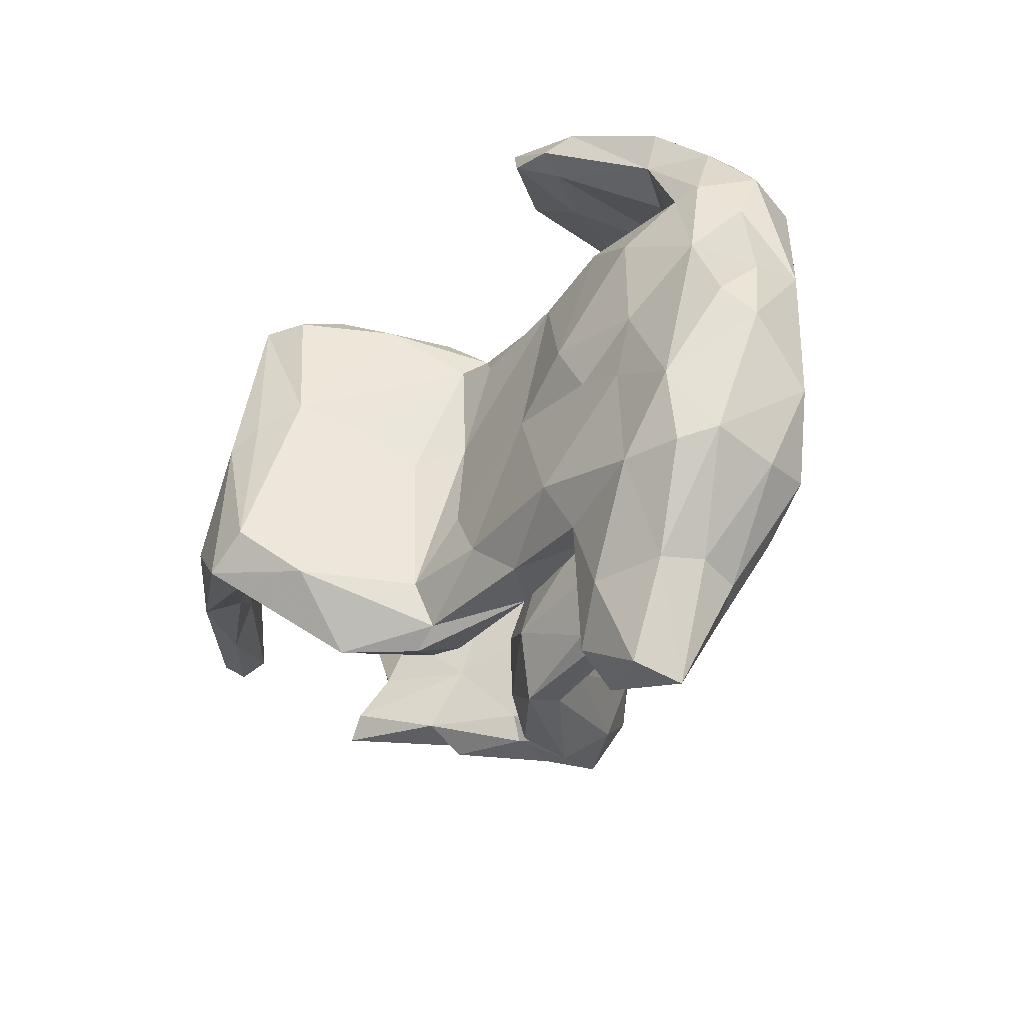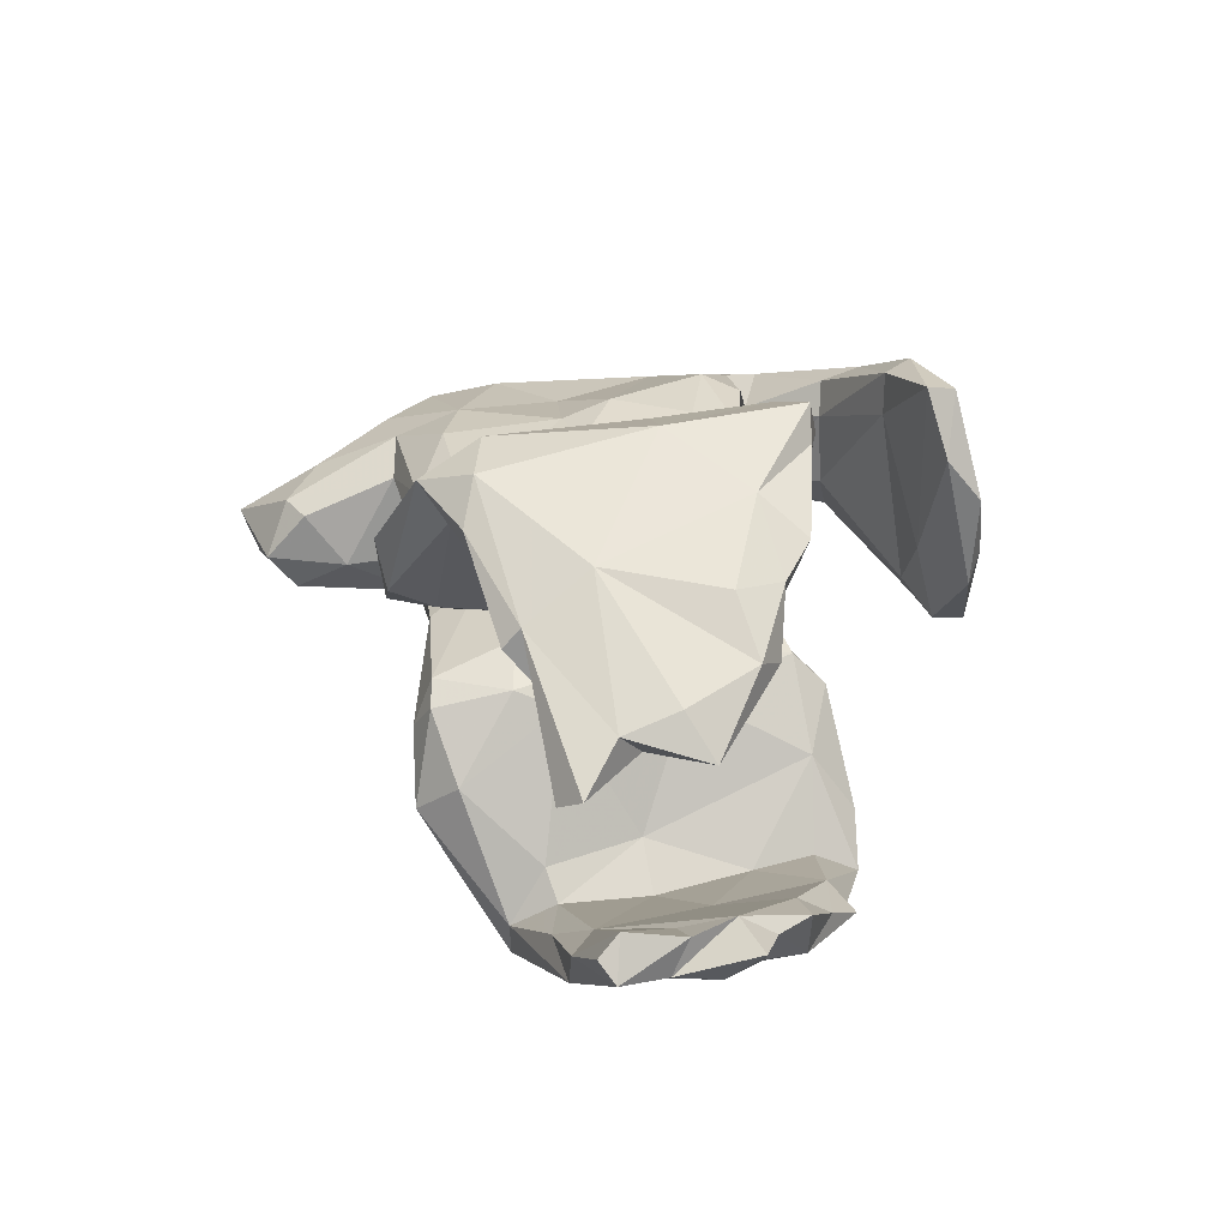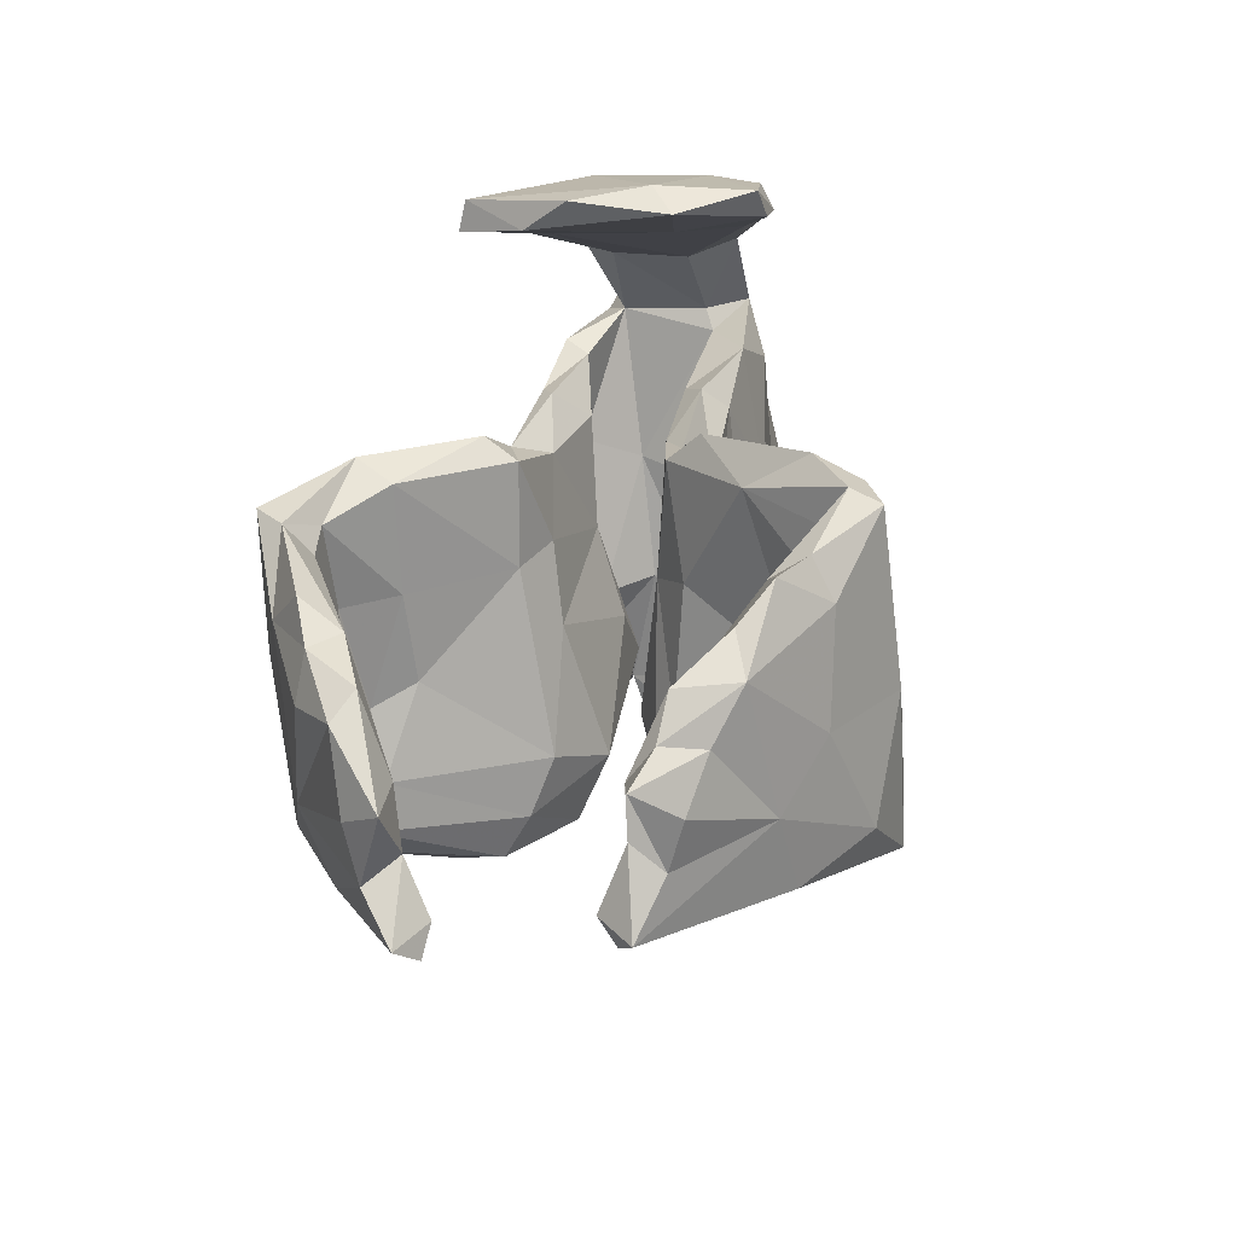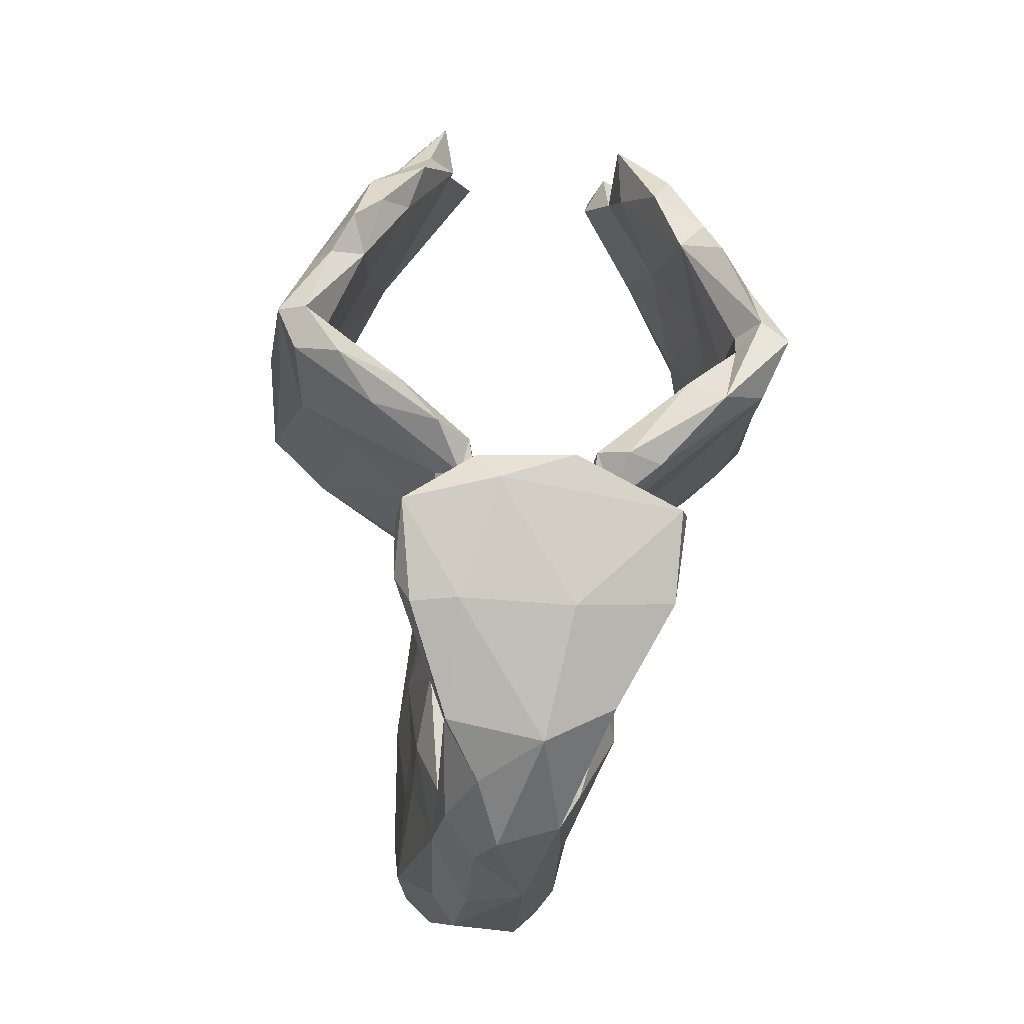
<metadata>
{"format":"obj","ext":"obj","renderer":"f3d","projection":"perspective","resolution":1024,"background":"white","views":[{"elev":-33.8,"azim":-125.5,"up":"+Y"},{"elev":29.4,"azim":86.2,"up":"+Z"},{"elev":30.9,"azim":102.3,"up":"+Y"},{"elev":68.2,"azim":-86.9,"up":"+Y"}]}
</metadata>
<code>
v 0.3331 0.2623 0.516
v 0.4239 -0.2626 0.4534
v 0.368 0.02642 0.4995
v 0.3192 -0.2477 0.4665
v 0.3577 -0.3516 0.4131
v 0.4935 0.1635 0.4437
v 0.2429 0.01937 0.4531
v 0.3075 0.0807 0.4014
v 0.3609 0.2053 0.4167
v 0.3632 -0.08487 0.3872
v 0.1951 0.2941 0.3964
v 0.2372 -0.3395 0.3603
v 0.3667 0.06968 0.4026
v 0.2978 -0.1067 0.3607
v 0.3177 0.2347 0.4169
v 0.3715 0.2618 0.4626
v 0.4598 0.01656 0.3591
v 0.6469 0.1161 0.3615
v 0.2491 -0.1943 0.4239
v 0.3706 -0.2992 0.3482
v 0.3399 -0.2203 0.3288
v 0.4912 -0.282 0.3928
v 0.5397 0.2414 0.3859
v 0.604 -0.09055 0.3847
v 0.5635 0.201 0.3066
v 0.2453 -0.4069 0.1572
v 0.2298 0.2719 0.3265
v 0.6544 -0.201 0.3126
v 0.6105 0.1955 0.3526
v 0.2334 0.2166 0.4718
v 0.4964 -0.195 0.3109
v 0.1458 -0.0166 0.3102
v 0.4936 -0.2543 0.3225
v 0.06496 0.2615 0.2809
v 0.2413 -0.4251 0.252
v 0.6554 -0.2311 0.2786
v 0.2467 0.08221 0.3136
v 0.7306 0.1482 0.2822
v 0.7962 0.028 0.249
v 0.6248 -0.04675 0.2628
v 0.6678 -0.1753 0.2124
v -0.308 0.5368 0.2992
v 0.2295 -0.3293 0.1154
v 0.6793 0.1835 0.2533
v 0.1012 -0.4146 0.06383
v 0.08508 -0.0325 0.2285
v 0.8172 -0.06777 0.2192
v 0.09702 -0.3972 0.1336
v 0.1885 -0.2329 0.08265
v 0.02771 0.1789 0.2379
v -0.3265 -0.3112 0.166
v 0.0833 -0.3296 0.1731
v 0.03779 -0.1447 0.1868
v -0.3371 -0.09467 0.1843
v -0.3687 -0.003129 0.2068
v -0.2978 0.1416 0.2083
v -0.07606 -0.02201 0.1957
v -0.1202 0.1716 0.2128
v -0.2417 -0.061 0.1885
v -0.06086 -0.2747 0.1644
v -0.4492 -0.2803 0.156
v -0.1489 -0.3592 0.134
v -0.2439 0.2232 0.1996
v 0.8485 -0.161 0.1222
v 0.2525 -0.07434 0.2916
v 0.7748 -0.03004 0.166
v 0.07471 0.2905 0.2199
v 0.8395 0.07575 0.1786
v -0.4471 0.1724 0.2158
v -0.2966 0.4903 0.2769
v -0.5723 0.2317 0.1563
v 0.7302 0.063 0.1892
v -0.003552 0.234 0.1961
v -0.09618 0.5745 0.1944
v -0.4088 0.2413 0.1977
v -0.4521 -0.3992 0.1038
v 0.1164 0.07852 0.1546
v -0.1959 0.2406 0.1734
v -0.5074 -0.09443 0.1406
v -0.1486 0.5398 0.3142
v -0.2893 0.02295 0.1555
v -0.6419 0.09247 0.1263
v -0.1653 -0.3782 0.08158
v -0.4773 0.4017 0.1819
v -0.2907 -0.1954 0.104
v -0.3873 0.2266 0.1542
v -0.07008 0.1948 0.1416
v -0.5102 0.2633 0.1155
v 0.8873 -0.123 0.1539
v 0.08535 0.2565 0.1609
v -0.4792 0.4738 0.2079
v -0.5775 -0.4168 0.08116
v 0.02729 0.08541 0.1196
v -0.2508 0.1771 0.1177
v -0.3553 -0.4049 0.06478
v -0.3325 -0.2626 0.08661
v -0.645 -0.2068 0.1188
v -0.5616 -0.5175 0.007185
v -0.6476 0.2976 0.1226
v 0.8073 -0.1184 0.1166
v -0.3727 0.06616 0.1594
v -0.2836 -0.3548 0.05268
v -0.1597 0.5929 0.3045
v -0.4843 -0.5492 0.03447
v -0.08731 -0.3688 0.04953
v -0.1721 0.005727 0.09039
v -0.1982 0.55 -0.03206
v -0.446 0.3964 0.1221
v -0.6646 -0.334 0.08566
v -0.5452 0.483 0.08908
v 0.07177 -0.04858 0.09378
v -0.7182 0.07012 0.06352
v -0.3353 0.5808 0.1305
v -0.3357 -0.5719 0.0007193
v -0.3746 -0.1968 0.03013
v -0.3856 -0.6067 0.01057
v -0.2267 -0.2622 0.02828
v 0.0628 -0.3011 0.01812
v -0.6916 -0.3453 -0.003986
v -0.1426 -0.1477 0.03583
v -0.7325 -0.1937 0.04725
v -0.4366 0.01088 0.06727
v -0.3739 -0.2035 -0.04979
v -0.5063 -0.704 -0.06808
v -0.5817 -0.5021 -0.06882
v -0.2914 0.4895 0.1962
v -0.1379 0.6535 -0.007836
v -0.343 -0.3628 -0.09129
v -0.7298 0.04288 -0.04012
v 0.07718 -0.1976 -0.039
v -0.1627 -0.1509 -0.03578
v -0.3366 0.5972 -0.06621
v -0.08447 0.6368 0.1187
v -0.4055 -0.01204 -0.05648
v -0.1615 -0.2493 -0.0431
v -0.6871 0.2098 -0.02769
v -0.6973 -0.3172 -0.1215
v -0.339 -0.6457 -0.0843
v 0.1735 -0.2042 -0.0831
v -0.3165 -0.4975 -0.09313
v 0.1199 -0.3428 -0.08507
v -0.5105 0.2774 -0.03088
v -0.6854 0.3079 0.01592
v -0.1414 0.03978 -0.05321
v -0.4904 0.2451 -0.04738
v -0.7485 -0.08377 -0.06559
v -0.7054 -0.0182 -0.1054
v 0.1699 -0.346 -0.1162
v -0.3272 -0.3581 -0.1239
v -0.311 -0.2644 -0.1136
v -0.3477 -0.5941 -0.1519
v -0.4723 -0.6696 -0.1403
v -0.6015 0.4112 -0.02124
v -0.5529 -0.5072 -0.1408
v -0.0943 -0.3446 -0.08513
v -0.04792 0.2492 -0.05291
v -0.2455 0.0412 -0.1186
v -0.4409 0.4025 -0.01052
v -0.08968 0.6264 -0.05136
v -0.3844 0.1937 -0.09579
v -0.2931 -0.07339 -0.1067
v 0.068 0.05898 -0.06296
v -0.6306 0.281 -0.07913
v -0.2568 0.2407 -0.04303
v -0.4236 -0.506 -0.1798
v -0.6363 0.1232 -0.1067
v -0.1984 0.2735 -0.08205
v -0.04379 0.204 -0.1328
v 0.8129 -0.06524 -0.1289
v -0.6473 -0.3357 -0.1727
v -0.5831 0.2698 -0.09512
v -0.1659 -0.3408 -0.1614
v -0.2274 0.23 -0.1248
v 0.08665 0.2861 -0.07933
v 0.1266 -0.3777 -0.1756
v -0.5181 0.4926 -0.07925
v 0.2591 -0.3024 -0.2242
v 0.07573 -0.3472 -0.1764
v -0.1916 -0.0314 -0.163
v 0.02106 0.03608 -0.1464
v -0.4969 -0.1108 -0.1751
v 0.7474 0.1216 -0.1556
v -0.4892 0.2043 -0.1412
v -0.3715 0.2725 -0.1215
v -0.3702 -0.3679 -0.1823
v -0.6393 -0.1948 -0.1833
v -0.5084 0.01599 -0.154
v 0.8651 -0.07292 -0.1927
v -0.07699 -0.262 -0.1926
v 0.001768 -0.1464 -0.1742
v -0.3855 -0.06136 -0.1669
v -0.3223 -0.268 -0.2097
v 0.1847 -0.1236 -0.1161
v 0.08246 -0.2652 -0.2139
v 0.09696 0.3446 -0.1367
v 0.7816 0.04553 -0.1674
v -0.3244 0.04502 -0.1747
v 0.7995 0.01406 -0.2288
v -0.4975 0.4208 -0.08555
v -0.5424 -0.331 -0.2024
v 0.8329 -0.1017 -0.1646
v 0.8243 0.1584 -0.1748
v 0.02254 0.2759 -0.09317
v -0.2054 0.5874 -0.1832
v 0.08886 0.007441 -0.2176
v 0.7415 0.186 -0.1987
v -0.1806 0.6412 -0.171
v 0.6851 0.2471 -0.2051
v -0.2955 0.563 -0.1796
v 0.5998 0.2332 -0.232
v 0.7048 0.02925 -0.2055
v 0.1423 0.09727 -0.1209
v -0.3443 0.587 -0.1485
v -0.2768 0.5383 -0.1354
v 0.3157 -0.1592 -0.3523
v 0.2153 -0.3777 -0.2894
v 0.7089 0.1692 -0.2702
v 0.6798 -0.1329 -0.2704
v 0.578 -0.09137 -0.295
v 0.1902 -0.2499 -0.4022
v 0.646 0.2474 -0.3082
v 0.03607 0.2353 -0.1427
v 0.197 0.3107 -0.2199
v 0.7838 0.09789 -0.2496
v 0.4542 0.3043 -0.3034
v 0.5809 0.2951 -0.2788
v 0.5961 -0.1336 -0.3865
v 0.6273 0.008926 -0.3594
v 0.1265 0.3409 -0.261
v 0.1485 0.09207 -0.3152
v 0.2596 0.0118 -0.3358
v 0.5028 0.1086 -0.3111
v 0.5175 0.3466 -0.3255
v 0.4922 -0.1563 -0.3647
v 0.3577 -0.1395 -0.4003
v 0.3133 0.1974 -0.3771
v 0.2049 0.1381 -0.4153
v 0.2238 0.3581 -0.4125
v 0.208 0.3883 -0.3276
v 0.2909 0.3076 -0.3651
v 0.2974 0.3846 -0.3959
v 0.3367 0.02561 -0.4056
v 0.451 0.2748 -0.4044
v 0.3509 -0.2233 -0.4469
v 0.4366 0.3434 -0.3636
v 0.4544 -0.1079 -0.4818
v 0.2557 -0.1647 -0.5013
v 0.3354 -0.2212 -0.5141
v 0.2987 0.3621 -0.45
v 0.5164 0.09342 -0.413
v 0.2789 0.1062 -0.4674
v 0.3317 0.06742 -0.4949
f 181 191 192
f 201 169 218
f 179 189 192
f 206 217 221
f 208 206 221
f 202 224 217
f 218 169 219
f 188 201 218
f 193 177 215
f 181 192 200
f 148 216 177
f 175 178 216
f 204 209 207
f 209 213 207
f 195 223 239
f 195 239 229
f 239 223 241
f 226 208 221
f 226 233 225
f 222 237 230
f 210 225 232
f 230 205 222
f 217 224 228
f 182 210 232
f 219 182 232
f 223 212 231
f 211 182 219
f 165 154 200
f 192 185 200
f 185 165 200
f 172 185 192
f 149 185 172
f 178 155 172
f 178 189 194
f 155 178 175
f 175 141 155
f 148 141 175
f 200 170 186
f 186 181 200
f 189 172 192
f 178 172 189
f 170 137 186
f 146 186 137
f 179 190 189
f 194 189 190
f 139 177 193
f 169 201 188
f 146 147 186
f 191 179 192
f 190 180 194
f 196 188 198
f 169 188 196
f 186 147 166
f 187 181 186
f 191 181 187
f 179 191 197
f 179 180 190
f 166 187 186
f 150 131 161
f 7 30 32
f 15 37 27
f 15 8 37
f 9 13 8
f 13 9 25
f 6 18 29
f 9 8 15
f 16 23 25
f 9 16 25
f 16 6 23
f 6 29 23
f 30 11 34
f 11 15 27
f 11 16 15
f 16 9 15
f 4 19 12
f 5 4 12
f 2 5 22
f 2 4 5
f 28 2 22
f 3 4 2
f 4 7 19
f 4 3 7
f 3 2 24
f 6 3 24
f 3 30 7
f 3 1 30
f 1 3 6
f 30 1 11
f 11 1 16
f 1 6 16
f 123 150 134
f 151 152 165
f 214 158 199
f 216 148 175
f 154 137 170
f 154 170 200
f 185 151 165
f 152 154 165
f 159 107 204
f 159 204 207
f 213 132 207
f 204 214 209
f 214 199 209
f 209 199 213
f 203 195 229
f 222 203 229
f 210 208 226
f 180 222 205
f 202 198 224
f 206 202 217
f 182 208 210
f 194 180 205
f 169 196 211
f 219 169 211
f 231 212 193
f 162 131 130
f 139 193 162
f 130 139 162
f 144 131 162
f 146 129 147
f 112 136 129
f 145 122 134
f 136 163 166
f 129 136 166
f 145 134 160
f 164 156 167
f 144 156 164
f 156 144 162
f 156 162 174
f 88 145 142
f 163 143 153
f 136 143 163
f 108 142 158
f 153 110 176
f 176 110 132
f 126 158 214
f 107 126 214
f 132 113 127
f 122 123 134
f 110 113 132
f 84 91 99
f 84 99 88
f 91 110 99
f 84 88 108
f 126 70 108
f 70 84 108
f 80 70 126
f 107 80 126
f 107 74 80
f 103 74 133
f 35 48 45
f 35 45 26
f 95 62 76
f 51 61 76
f 62 51 76
f 60 51 62
f 48 60 62
f 52 60 48
f 43 49 21
f 51 54 61
f 60 54 51
f 52 53 60
f 41 100 64
f 61 79 97
f 54 79 61
f 54 60 59
f 59 60 57
f 57 60 53
f 52 46 53
f 49 65 21
f 219 242 235
f 231 215 235
f 231 235 242
f 230 237 220
f 215 244 235
f 218 234 227
f 244 234 235
f 234 244 227
f 227 244 248
f 244 216 248
f 216 220 248
f 220 247 248
f 241 245 249
f 241 249 238
f 239 241 238
f 249 245 243
f 237 238 249
f 243 252 249
f 252 251 249
f 251 237 249
f 243 250 252
f 247 251 252
f 247 237 251
f 252 250 246
f 220 237 247
f 252 246 248
f 247 252 248
f 246 227 248
f 100 40 66
f 41 40 100
f 59 55 54
f 50 57 53
f 53 46 50
f 40 72 66
f 68 47 66
f 56 55 59
f 56 59 57
f 44 68 72
f 38 68 44
f 68 39 47
f 82 55 69
f 58 56 57
f 57 50 58
f 72 25 44
f 55 56 69
f 56 58 63
f 63 58 73
f 58 50 73
f 34 73 50
f 27 77 90
f 71 69 75
f 69 56 63
f 77 37 65
f 38 39 68
f 27 37 77
f 212 162 193
f 196 182 211
f 191 187 197
f 179 173 180
f 182 202 206
f 198 182 196
f 202 182 198
f 187 183 197
f 183 187 166
f 160 134 161
f 160 161 157
f 173 179 197
f 173 168 180
f 180 168 222
f 174 162 212
f 166 171 183
f 166 163 171
f 184 197 183
f 184 173 197
f 157 164 160
f 167 168 173
f 167 203 168
f 168 203 222
f 174 212 223
f 142 145 171
f 171 184 183
f 171 145 184
f 145 164 184
f 145 160 164
f 164 167 184
f 167 173 184
f 156 203 167
f 156 174 203
f 144 164 157
f 129 166 147
f 69 63 75
f 34 67 73
f 73 67 90
f 68 66 72
f 77 65 49
f 73 90 87
f 78 73 87
f 63 73 78
f 63 78 86
f 94 86 78
f 75 63 86
f 75 86 88
f 71 75 88
f 99 71 88
f 69 71 82
f 71 99 82
f 90 77 93
f 93 87 90
f 78 87 94
f 94 87 106
f 81 86 94
f 81 101 86
f 86 101 88
f 93 106 87
f 81 94 106
f 88 101 122
f 77 111 93
f 55 82 79
f 97 82 112
f 77 49 111
f 93 111 106
f 54 55 79
f 79 82 97
f 97 112 121
f 66 47 89
f 70 91 84
f 70 42 91
f 91 42 113
f 42 103 113
f 103 80 74
f 48 12 52
f 35 12 48
f 20 43 21
f 20 26 43
f 33 41 36
f 22 33 36
f 33 31 41
f 89 28 64
f 64 28 41
f 28 36 41
f 47 28 89
f 52 32 46
f 19 32 52
f 31 17 40
f 31 40 41
f 24 28 47
f 39 24 47
f 32 50 46
f 40 17 25
f 40 25 72
f 18 24 38
f 24 39 38
f 32 30 50
f 67 27 90
f 13 25 17
f 29 18 38
f 30 34 50
f 23 29 25
f 29 38 44
f 25 29 44
f 11 27 67
f 34 11 67
f 80 42 70
f 42 80 103
f 5 35 26
f 20 5 26
f 5 12 35
f 12 19 52
f 5 20 33
f 22 5 33
f 28 22 36
f 10 20 21
f 20 10 31
f 33 20 31
f 24 2 28
f 14 21 65
f 14 10 21
f 10 17 31
f 10 14 8
f 10 13 17
f 37 14 65
f 8 14 37
f 13 10 8
f 6 24 18
f 19 7 32
f 195 174 223
f 174 195 203
f 171 163 199
f 199 142 171
f 142 199 158
f 153 176 199
f 163 153 199
f 66 89 100
f 97 121 109
f 89 64 100
f 85 117 96
f 95 96 102
f 102 96 117
f 61 97 109
f 43 26 45
f 43 45 118
f 48 62 83
f 45 48 83
f 45 83 105
f 83 102 105
f 62 95 83
f 83 95 102
f 76 61 92
f 104 76 92
f 92 61 109
f 109 98 92
f 76 116 95
f 95 116 114
f 76 104 116
f 104 92 98
f 103 133 127
f 133 74 159
f 113 103 127
f 110 91 113
f 126 108 158
f 199 176 213
f 176 132 213
f 107 214 204
f 132 127 207
f 127 159 207
f 124 152 138
f 151 138 152
f 124 125 154
f 152 124 154
f 140 138 151
f 140 151 185
f 128 140 185
f 125 137 154
f 149 128 185
f 155 149 172
f 128 149 150
f 149 135 150
f 150 135 131
f 155 135 149
f 141 135 155
f 139 130 141
f 130 135 141
f 141 148 139
f 139 148 177
f 121 146 137
f 123 128 150
f 228 227 246
f 236 231 242
f 228 246 250
f 242 232 236
f 232 225 236
f 221 228 250
f 223 236 240
f 223 231 236
f 243 221 250
f 237 222 229
f 241 223 240
f 236 225 240
f 245 233 243
f 233 221 243
f 226 221 233
f 237 229 238
f 240 225 241
f 225 245 241
f 225 233 245
f 216 178 220
f 177 216 244
f 215 177 244
f 178 194 220
f 218 219 234
f 234 219 235
f 188 227 228
f 188 218 227
f 220 205 230
f 198 228 224
f 198 188 228
f 219 232 242
f 217 228 221
f 229 239 238
f 194 205 220
f 231 193 215
f 127 133 159
f 159 74 107
f 225 210 226
f 120 106 111
f 96 95 115
f 110 153 143
f 108 88 142
f 143 99 110
f 112 99 143
f 112 143 136
f 88 122 145
f 82 99 112
f 129 146 112
f 121 112 146
f 182 206 208
f 120 111 118
f 106 120 117
f 115 123 122
f 111 49 118
f 109 121 119
f 119 121 137
f 49 43 118
f 105 102 117
f 105 117 118
f 115 95 128
f 105 118 45
f 98 109 119
f 98 119 125
f 125 119 137
f 95 114 140
f 95 140 128
f 140 114 138
f 98 125 124
f 116 138 114
f 116 104 124
f 124 104 98
f 116 124 138
f 115 128 123
f 101 81 85
f 101 85 122
f 120 118 117
f 81 106 85
f 85 96 115
f 122 85 115
f 85 106 117
f 161 131 157
f 134 150 161
f 131 144 157
f 131 135 130

</code>
